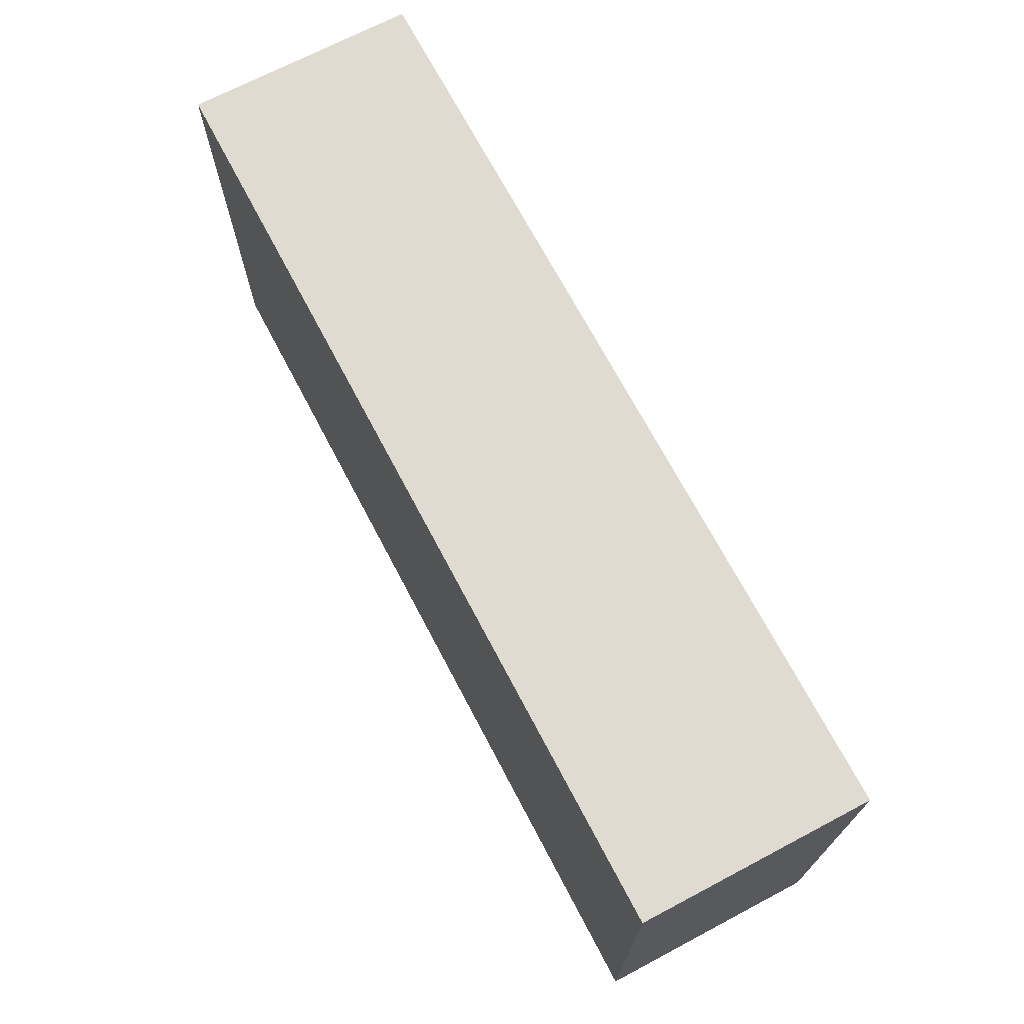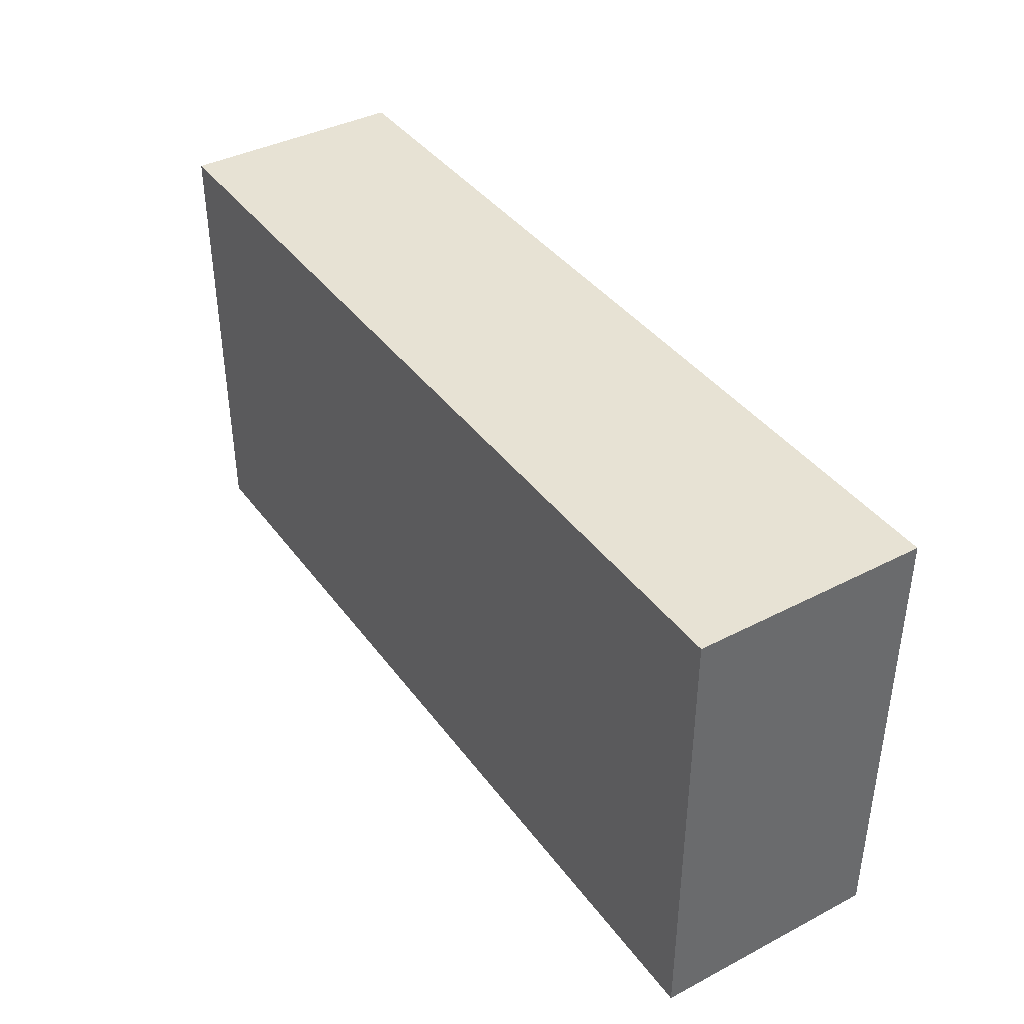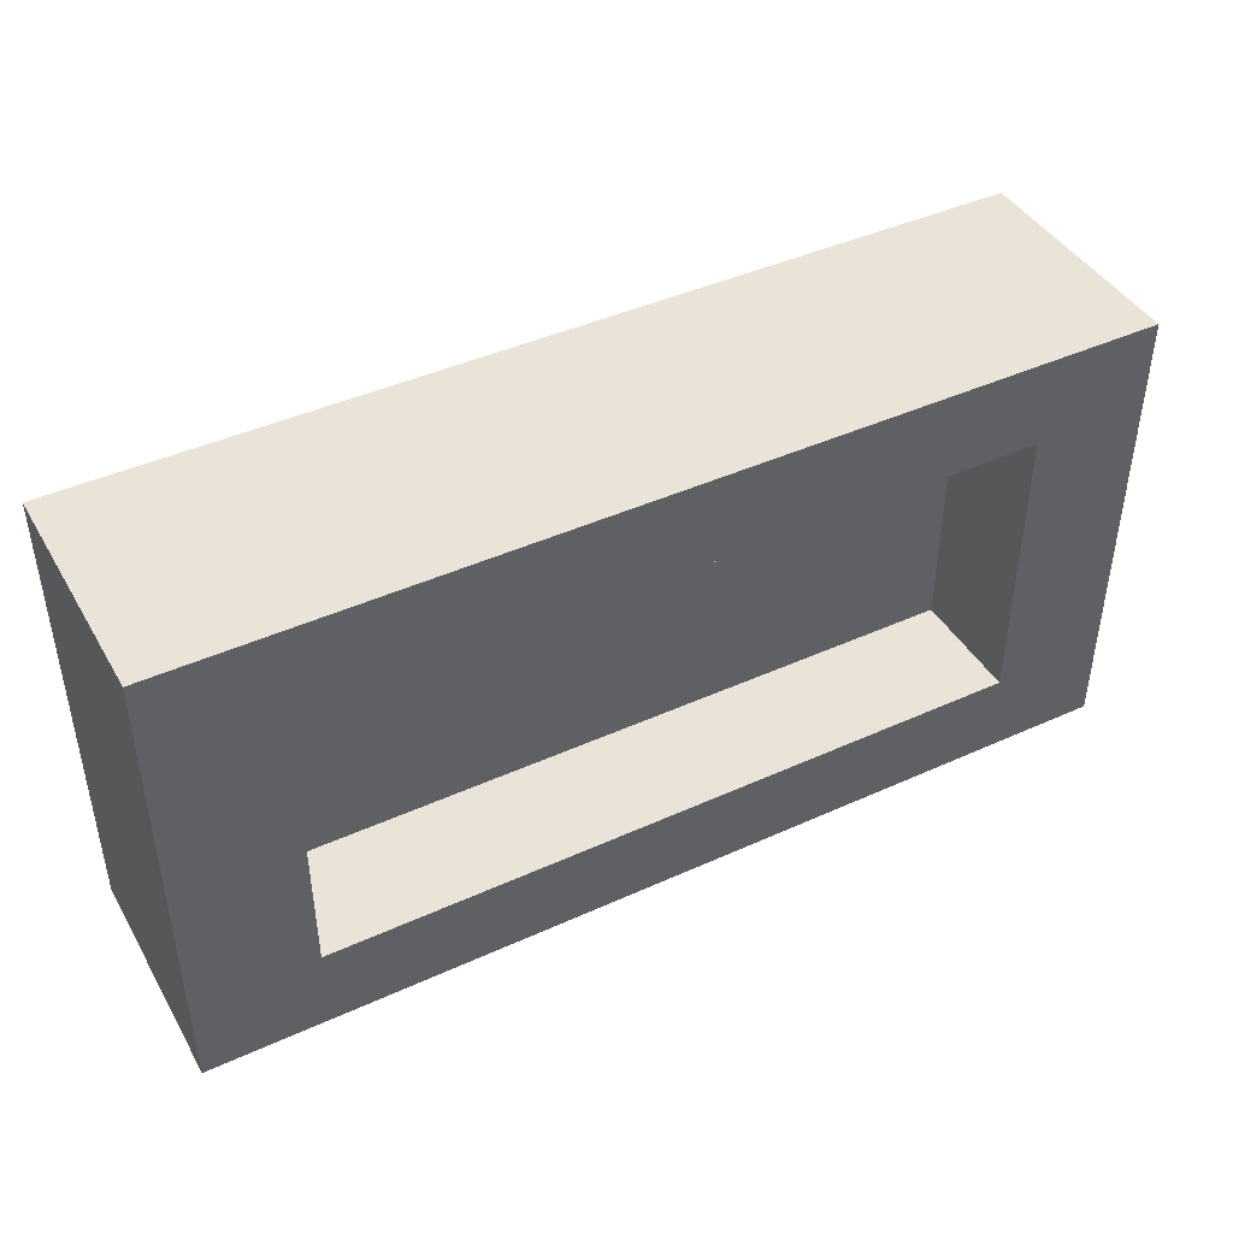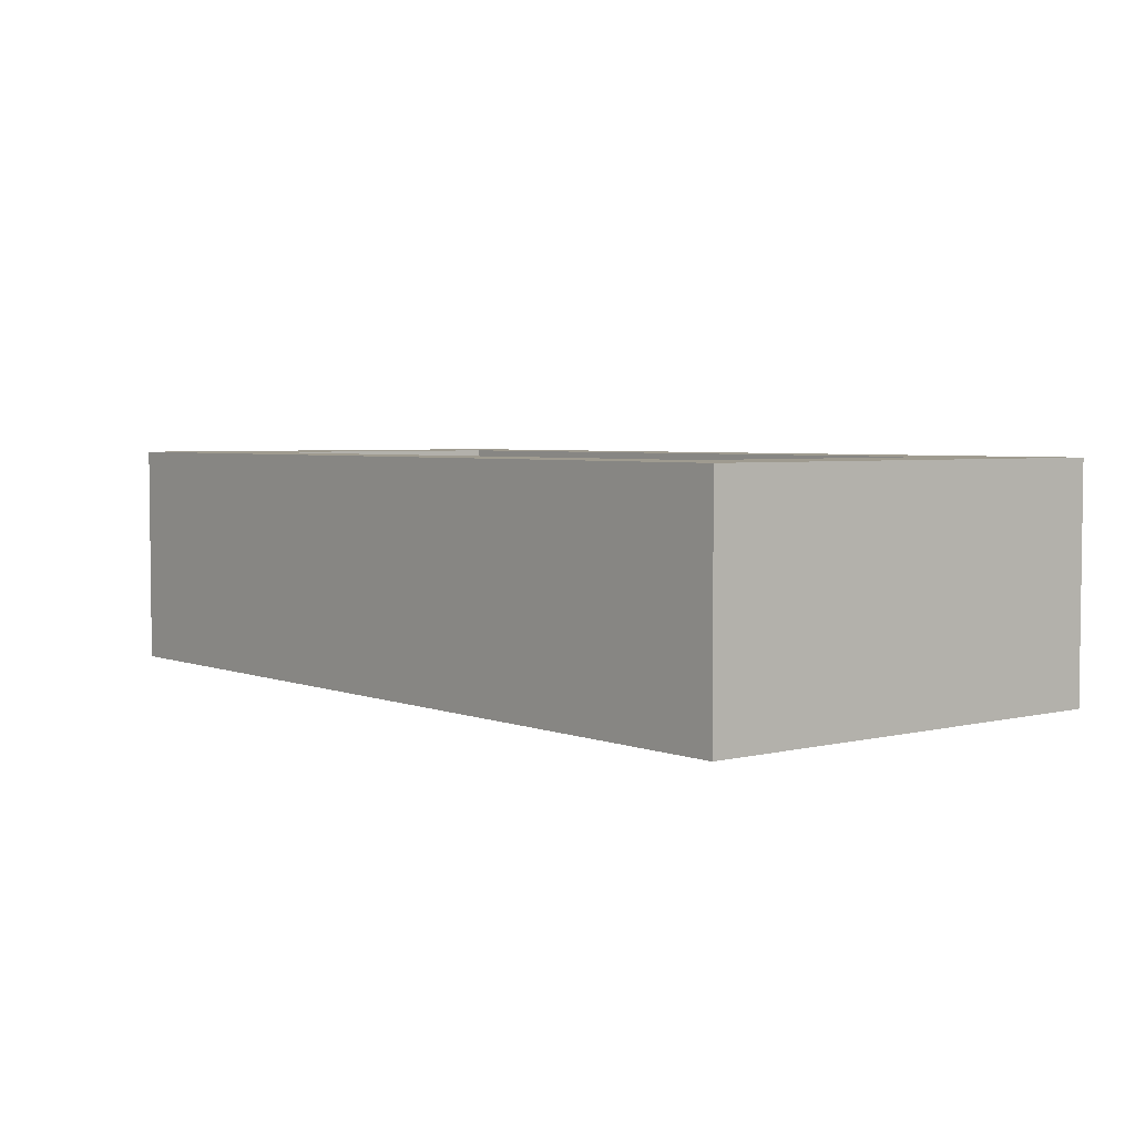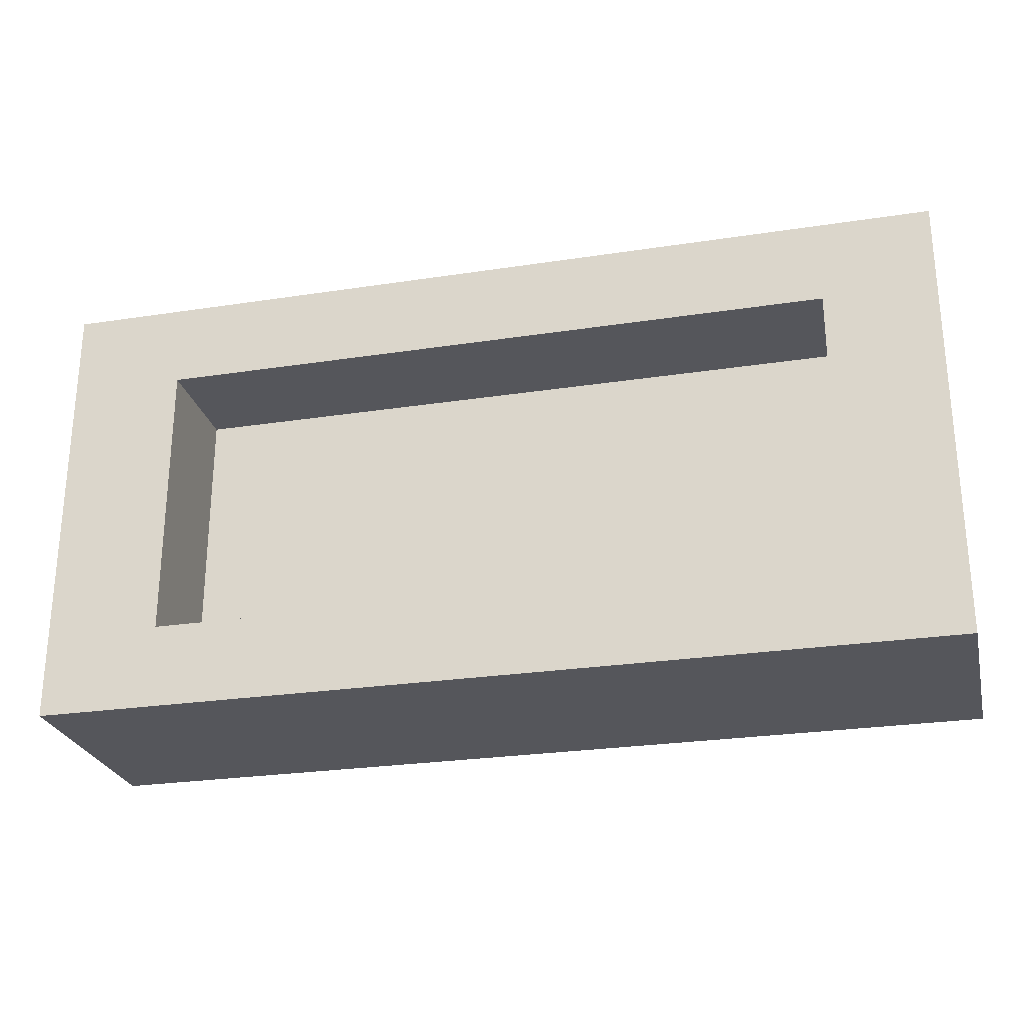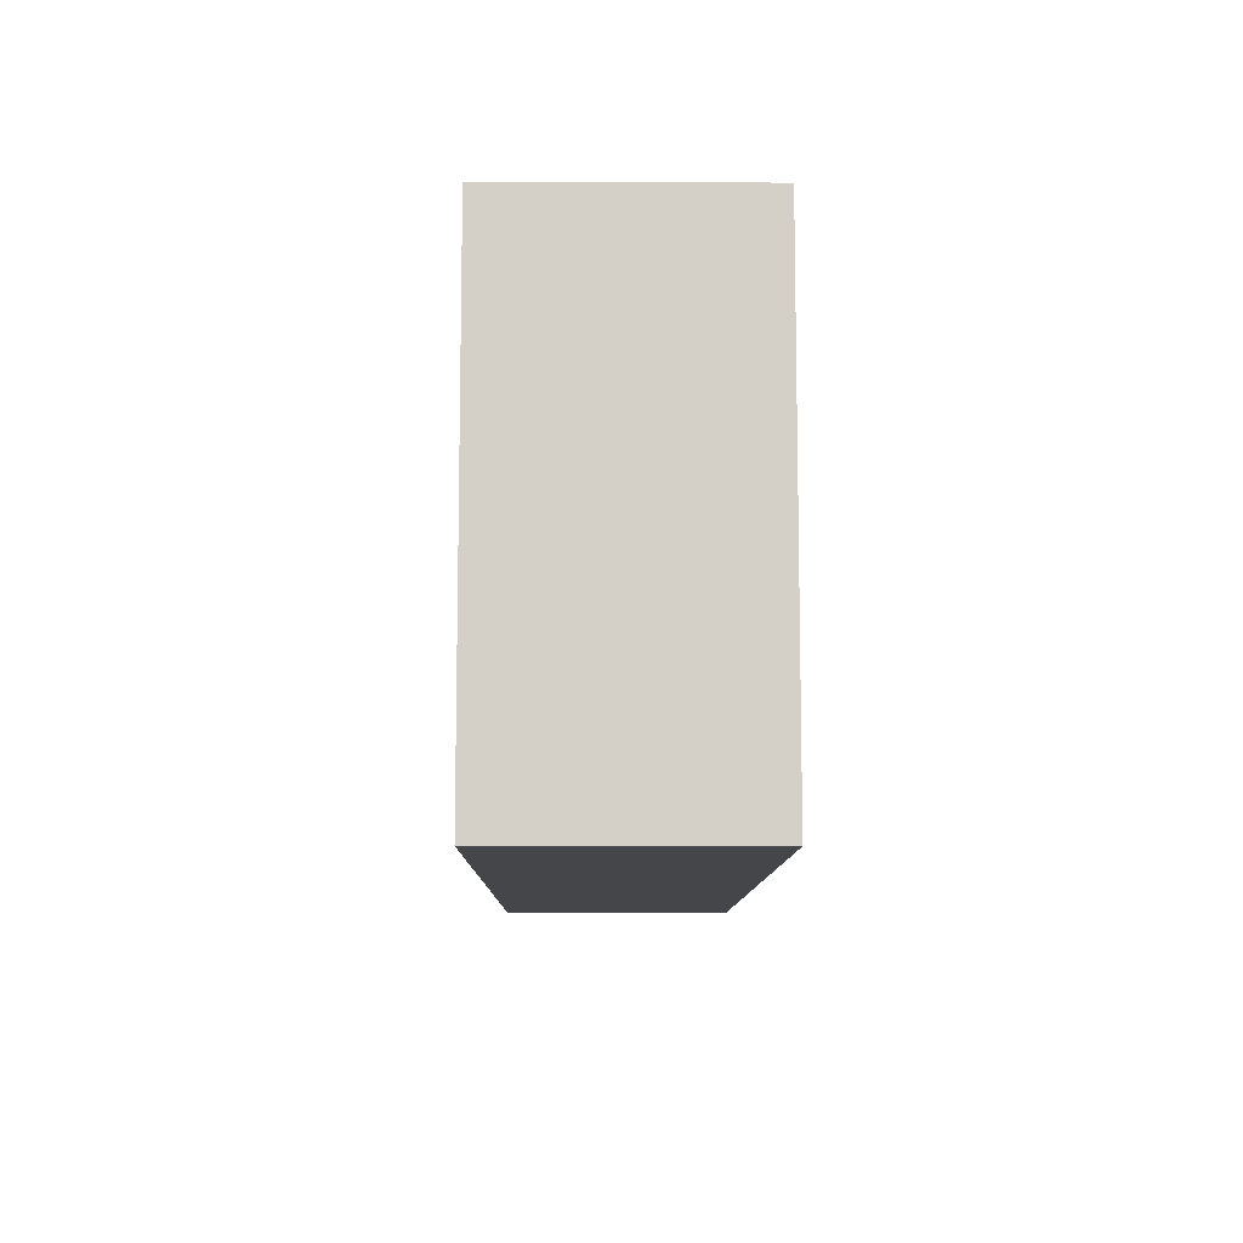
<metadata>
{"format":"obj","ext":"obj","renderer":"f3d","projection":"perspective","resolution":1024,"background":"white","views":[{"elev":70.2,"azim":62.2,"up":"+Z"},{"elev":39.7,"azim":57.3,"up":"+Z"},{"elev":43.1,"azim":151.7,"up":"+Z"},{"elev":4.0,"azim":-129.1,"up":"+Y"},{"elev":-26.2,"azim":-166.4,"up":"+Z"},{"elev":-9.8,"azim":-90.6,"up":"+Z"}]}
</metadata>
<code>
o Cube.001
v 1.59 0.5146 -0.6007
v 1.59 0.5146 0.6493
v -1.41 0.5146 0.6493
v -1.41 0.5146 -0.6007
v 2.1 0.01257 -0.972
v 2.1 0.01257 1.028
v -1.9 0.01257 1.028
v -1.9 0.01257 -0.972
v 2.1 1.013 -0.972
v 2.1 1.013 1.028
v -1.9 1.013 1.028
v -1.9 1.013 -0.972
v 1.59 1.013 0.6493
v -1.41 1.013 0.6493
v -1.41 1.013 -0.6007
v 1.59 1.013 -0.6007
f 1 3 2
f 2 16 1
f 3 13 2
f 3 15 14
f 6 8 5
f 12 14 15
f 9 6 5
f 10 7 6
f 7 12 8
f 5 12 9
f 13 11 10
f 15 1 16
f 1 4 3
f 2 13 16
f 3 14 13
f 3 4 15
f 6 7 8
f 16 9 12
f 12 11 14
f 15 16 12
f 9 10 6
f 10 11 7
f 7 11 12
f 5 8 12
f 9 16 13
f 13 14 11
f 10 9 13
f 15 4 1

</code>
